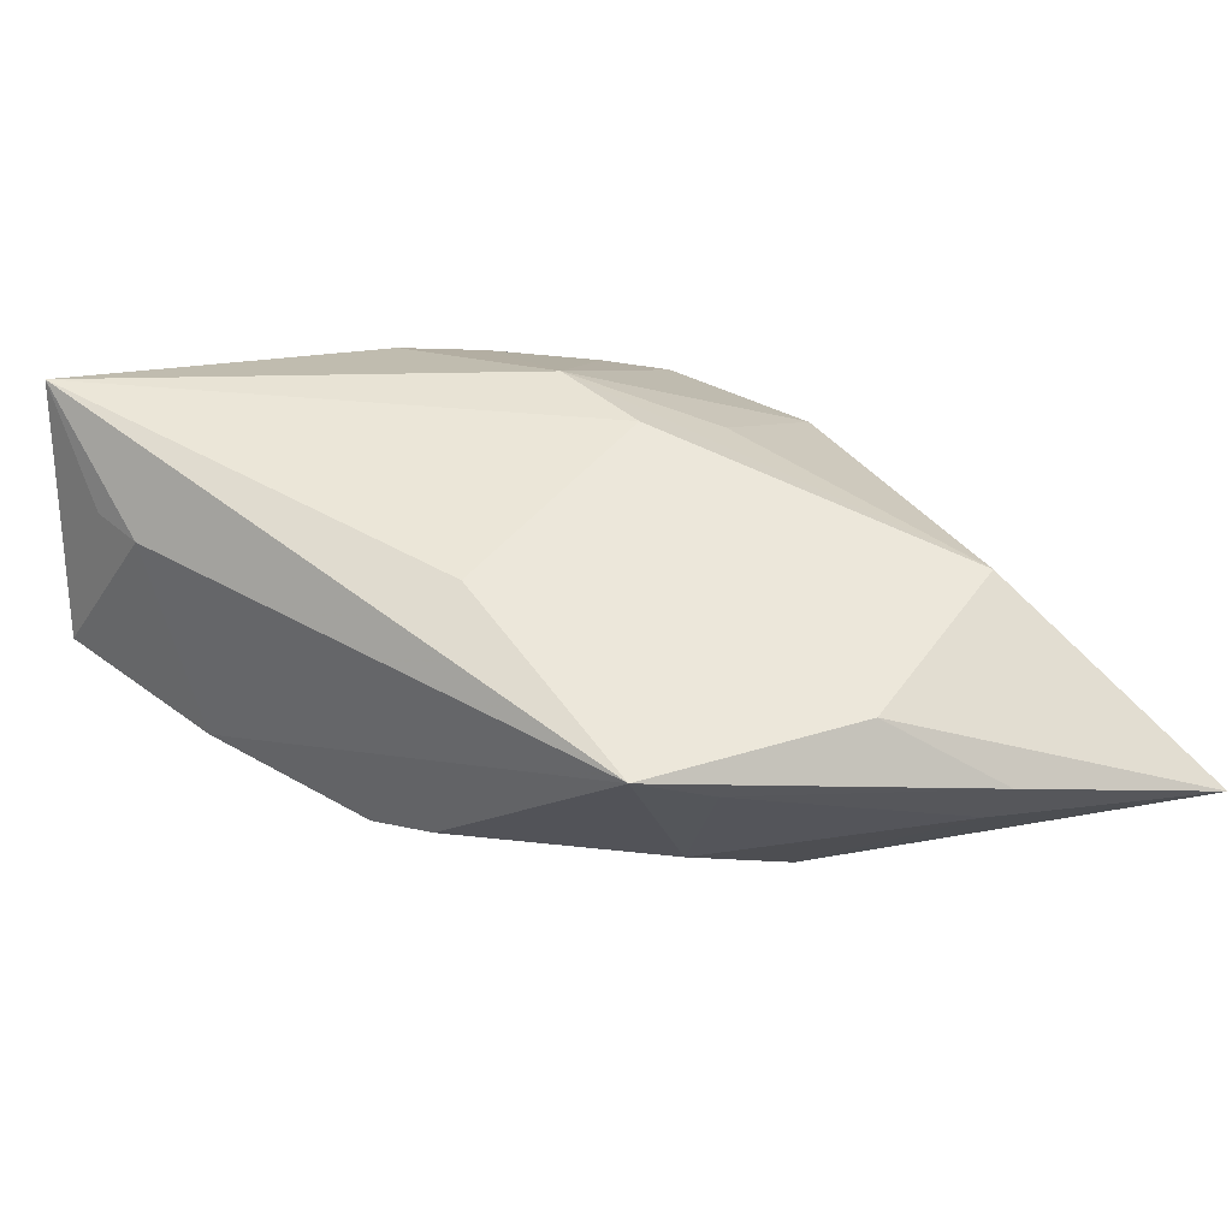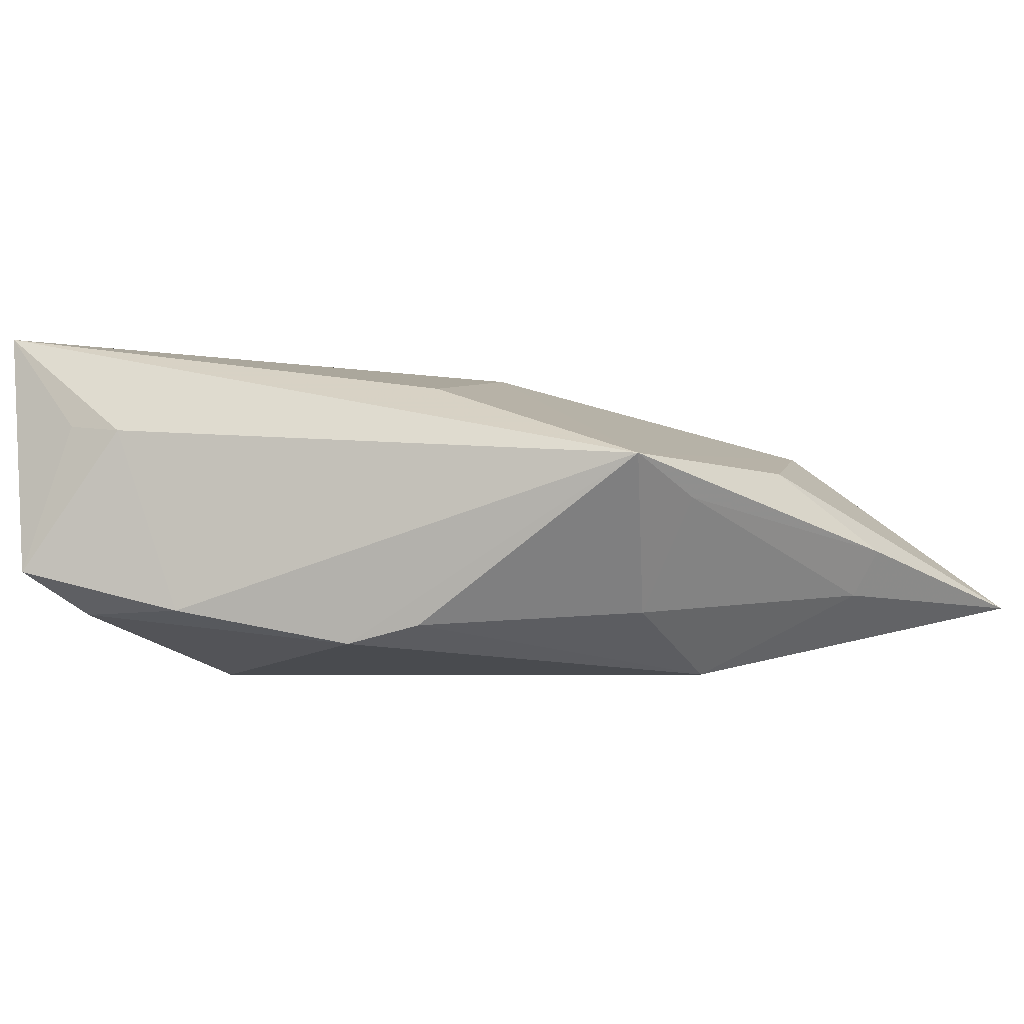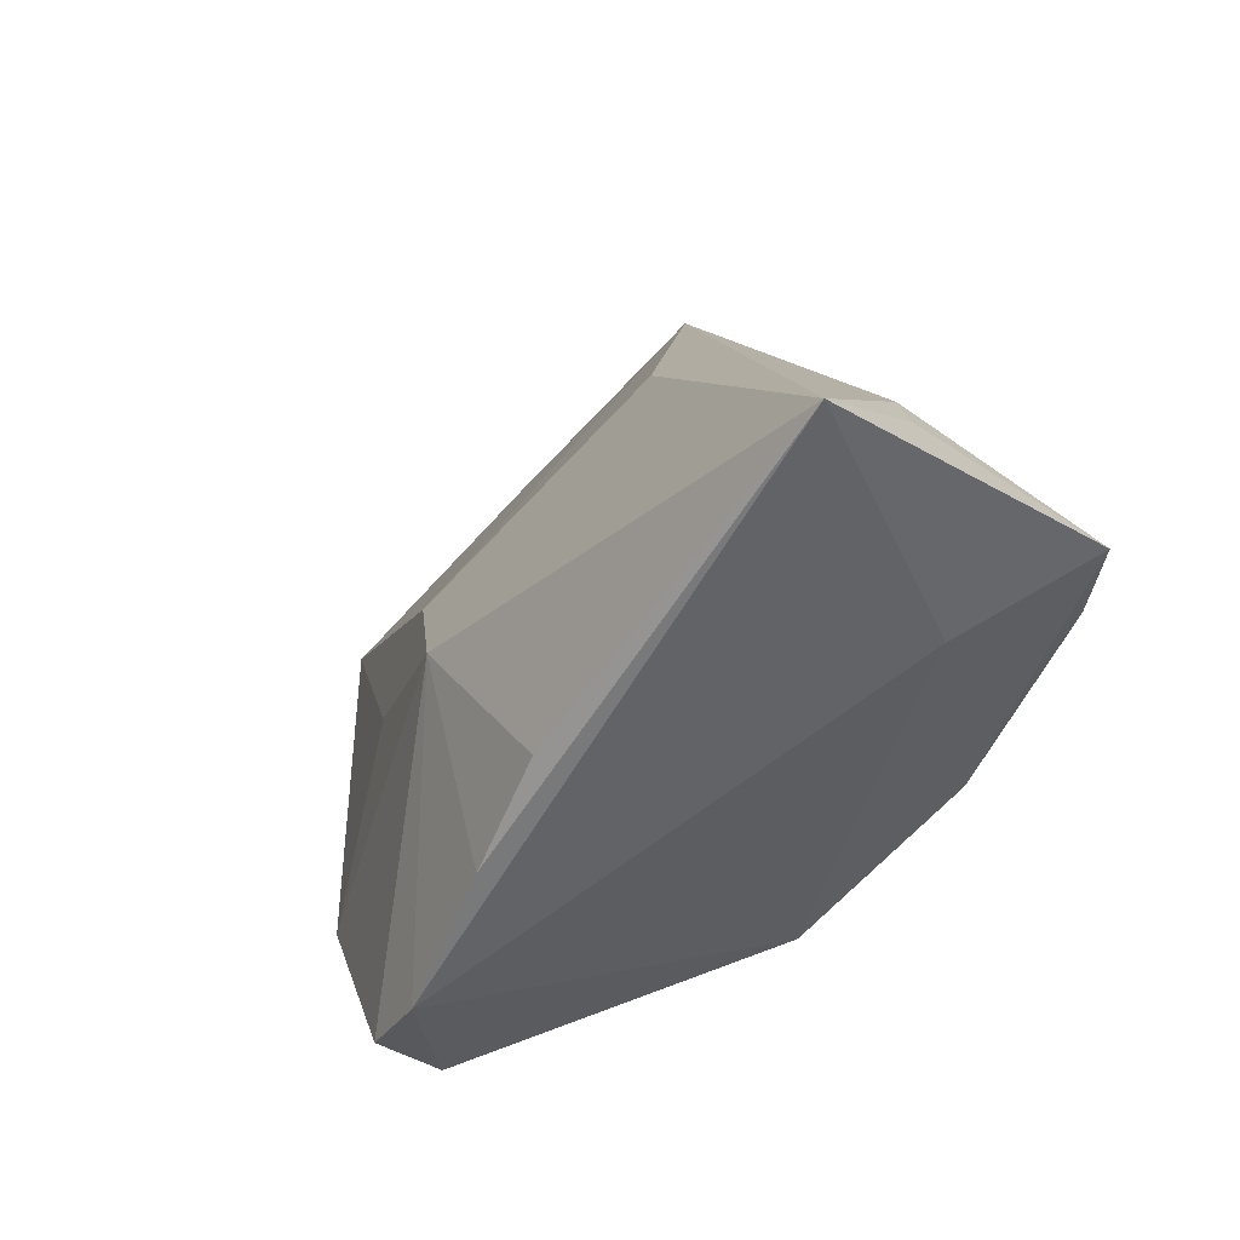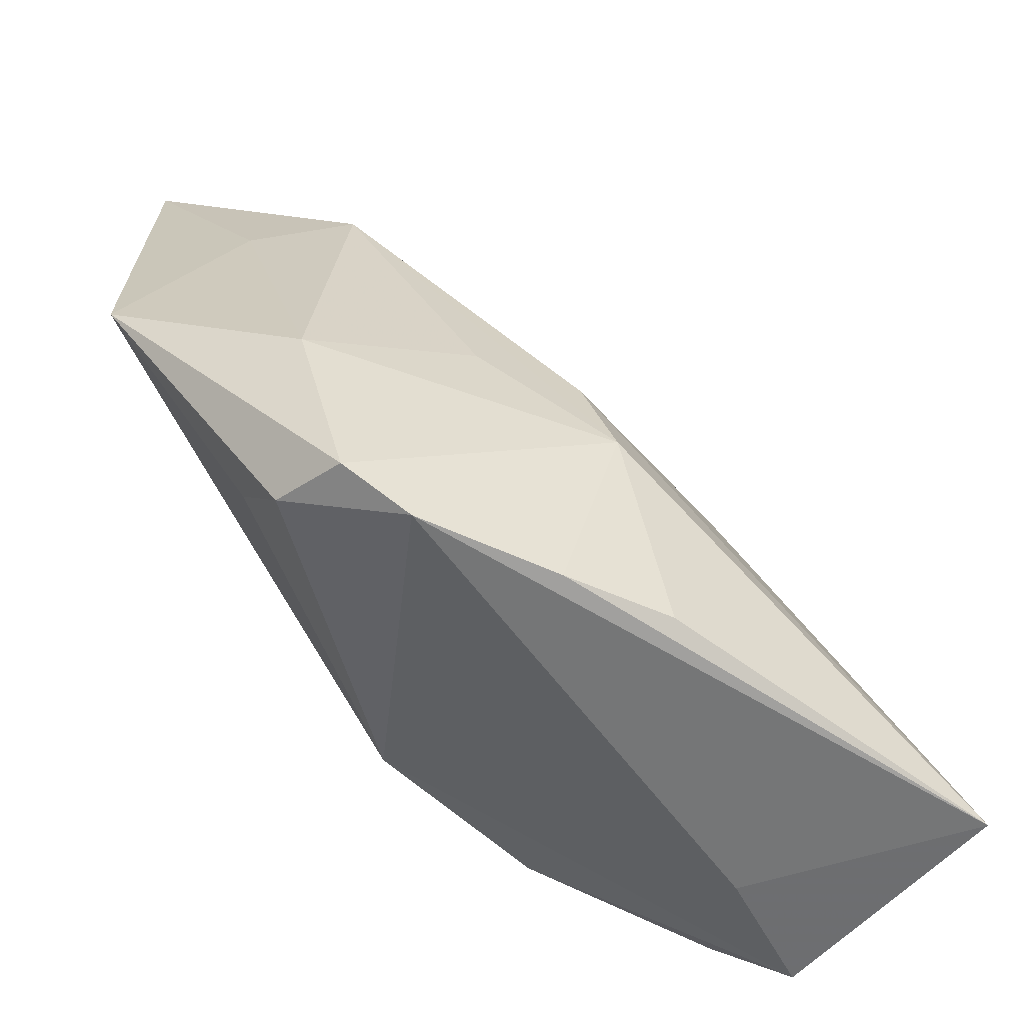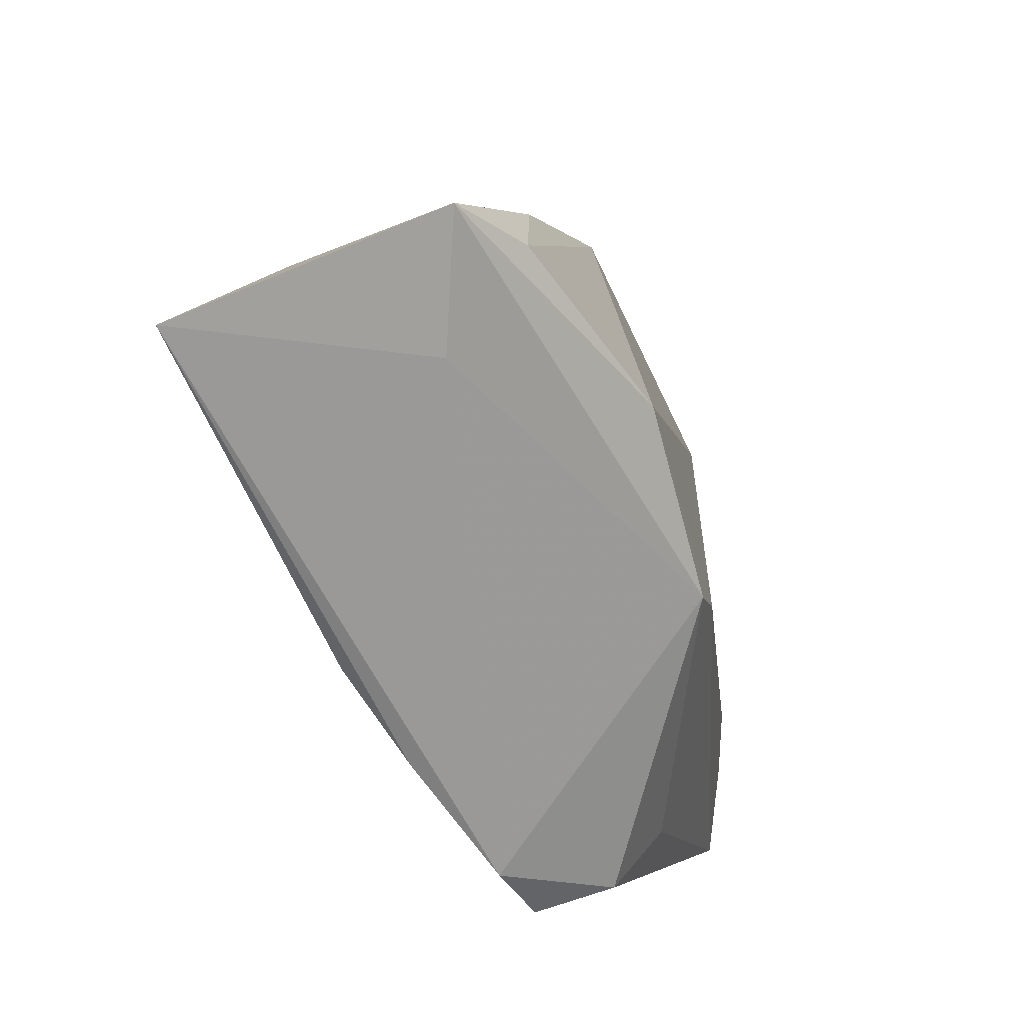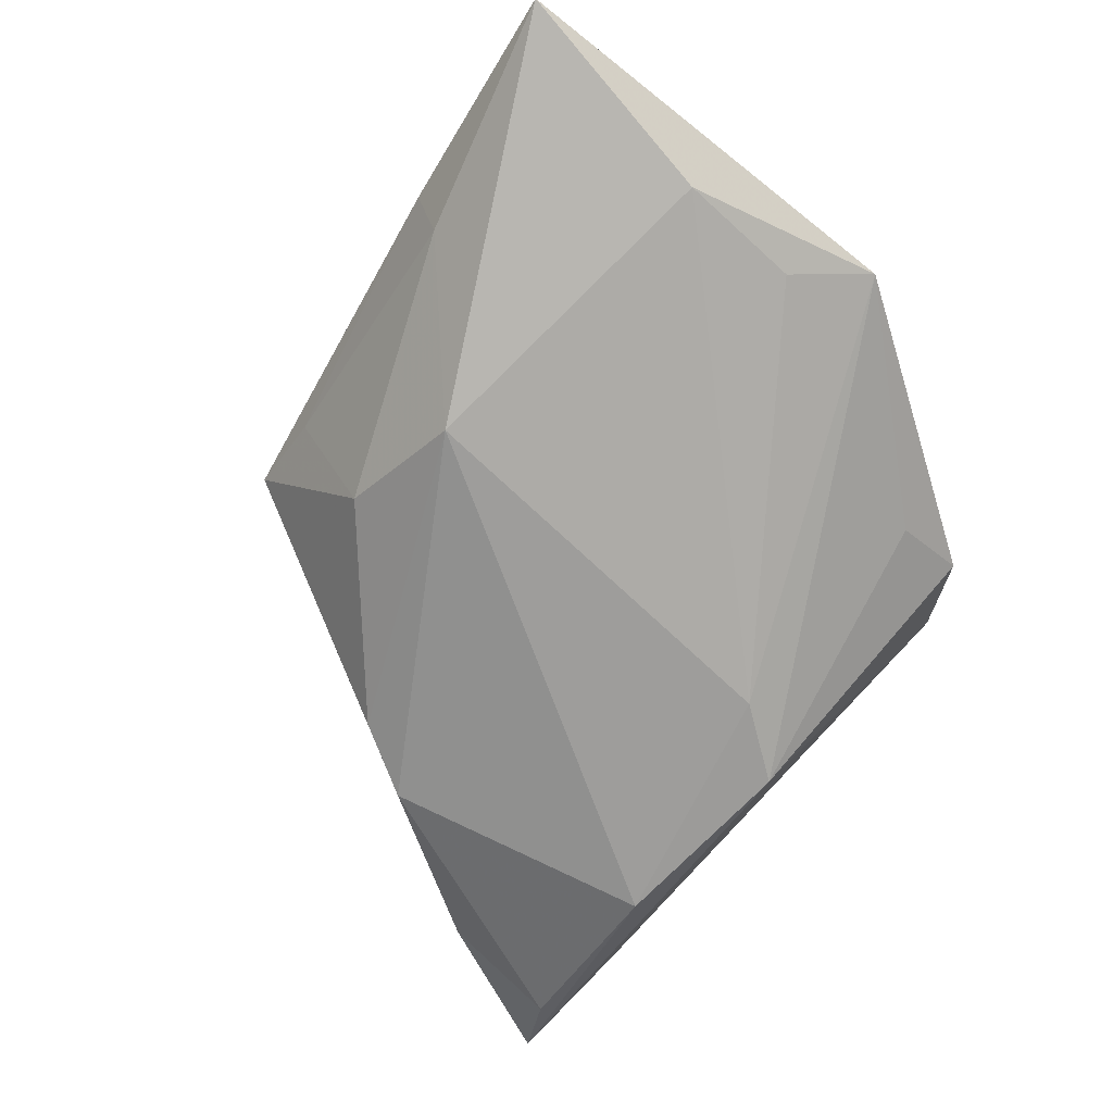
<metadata>
{"format":"obj","ext":"obj","renderer":"f3d","projection":"perspective","resolution":1024,"background":"white","views":[{"elev":32.6,"azim":152.9,"up":"+Z"},{"elev":-4.6,"azim":131.2,"up":"+Z"},{"elev":-53.9,"azim":49.7,"up":"+Y"},{"elev":-66.2,"azim":-43.0,"up":"+Y"},{"elev":-62.8,"azim":105.7,"up":"+Y"},{"elev":-70.4,"azim":-128.5,"up":"+Z"}]}
</metadata>
<code>
v -0.02575 -0.01856 -0.006213
v 0.02355 0.01255 -0.0118
v -0.02064 0.0381 -0.00802
v -0.001873 -0.01154 0.01961
v -0.01674 -0.03244 0.008031
v 0.041 -0.01592 0.009441
v 0.04278 -0.02163 0.01012
v -0.02135 0.04092 -0.00315
v 0.04588 -0.02587 -0.005773
v -0.03893 0.009323 -0.01129
v 0.001322 -0.022 -0.01673
v -0.02383 -0.02962 0.006488
v -0.04401 0.001967 -0.008432
v -0.04401 0.04405 -0.009024
v 0.02066 -0.0203 -0.01691
v 0.02721 0.005771 -0.01372
v 0.01904 0.01093 0.01381
v -0.002961 -0.03188 0.01262
v -0.02914 0.02454 0.008923
v 0.03337 -0.02796 -0.001451
v -0.03073 -0.01156 0.006939
v 0.0376 -0.009869 -0.01013
v 0.005301 0.0281 -0.01036
v -0.03989 0.02195 -0.01251
v -0.009703 0.03557 0.005075
v -0.01548 -0.002446 0.01436
v -0.03652 0.02089 0.001053
v -0.02507 -0.02684 -0.001175
v -0.005074 -0.001027 0.01828
v 0.03937 -0.02256 -0.01037
v 0.04401 -0.03091 0.02058
v -0.007696 0.02626 -0.01691
v 0.01459 0.03481 0.005517
v 0.007705 -0.03052 0.01591
v -0.004045 -0.01483 -0.01691
v 0.005975 0.03529 0.001489
f 20 9 31
f 31 5 20
f 9 20 11
f 11 20 5
f 6 33 31
f 31 9 7
f 7 6 31
f 9 6 7
f 22 16 33
f 22 6 9
f 33 6 22
f 28 11 5
f 3 32 14
f 23 32 3
f 33 16 2
f 2 23 33
f 16 32 2
f 2 32 23
f 15 32 16
f 9 11 15
f 24 13 14
f 14 32 24
f 31 4 34
f 14 19 25
f 25 19 33
f 14 13 27
f 27 19 14
f 1 13 11
f 11 28 1
f 1 28 13
f 33 23 36
f 23 3 36
f 16 22 30
f 30 15 16
f 30 22 9
f 9 15 30
f 13 24 10
f 35 24 32
f 35 15 11
f 32 15 35
f 35 10 24
f 11 13 35
f 13 10 35
f 18 4 5
f 18 34 4
f 18 5 31
f 31 34 18
f 31 33 17
f 29 4 31
f 31 17 29
f 29 19 4
f 33 19 29
f 29 17 33
f 14 25 8
f 8 25 33
f 33 36 8
f 8 3 14
f 8 36 3
f 12 28 5
f 5 4 12
f 13 28 12
f 21 12 4
f 19 27 21
f 13 12 21
f 21 27 13
f 4 19 26
f 26 21 4
f 19 21 26

</code>
